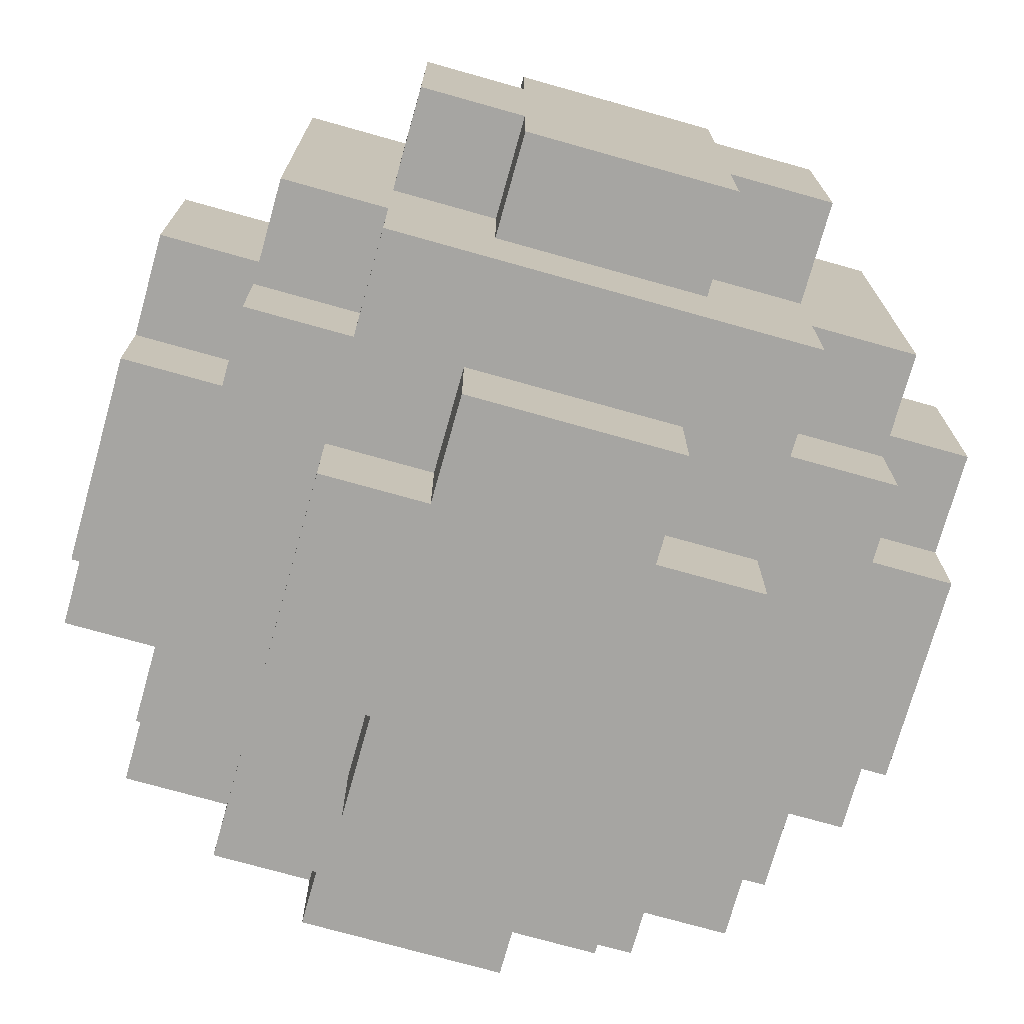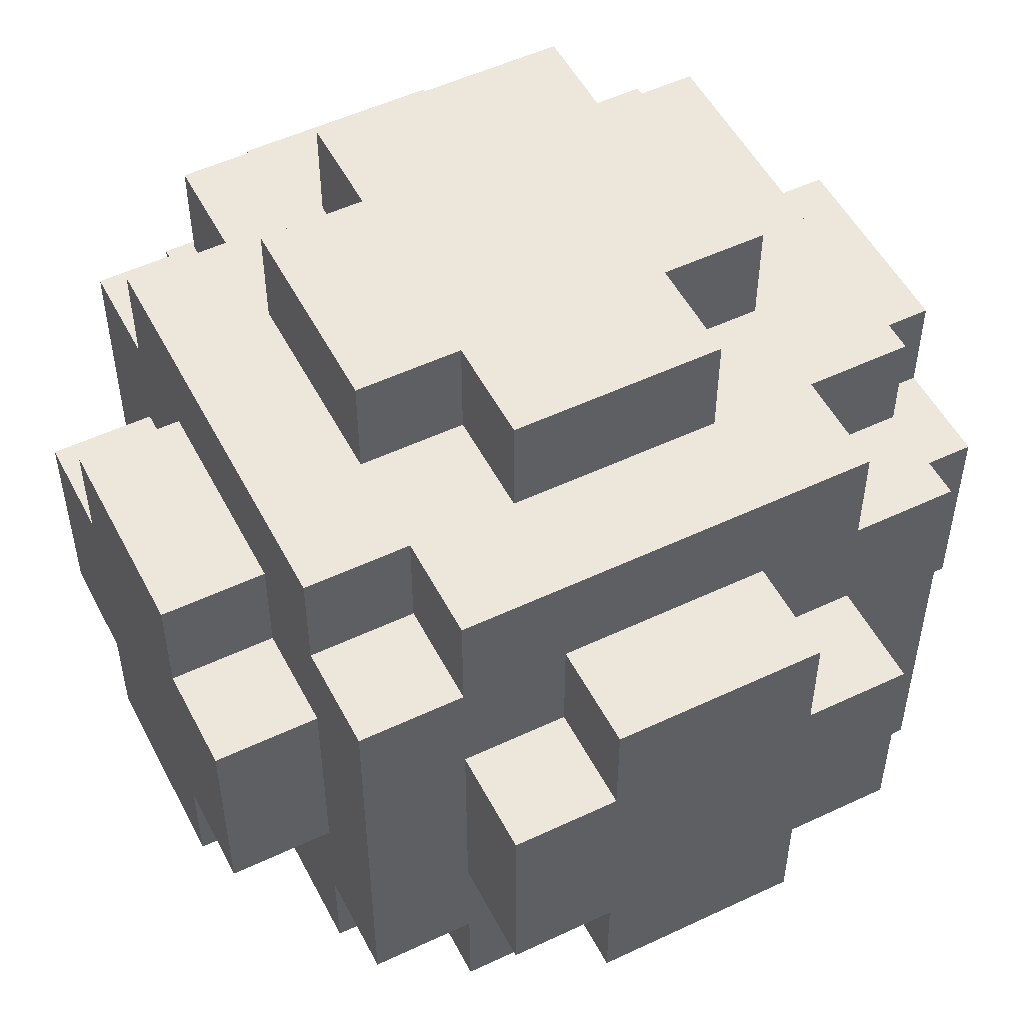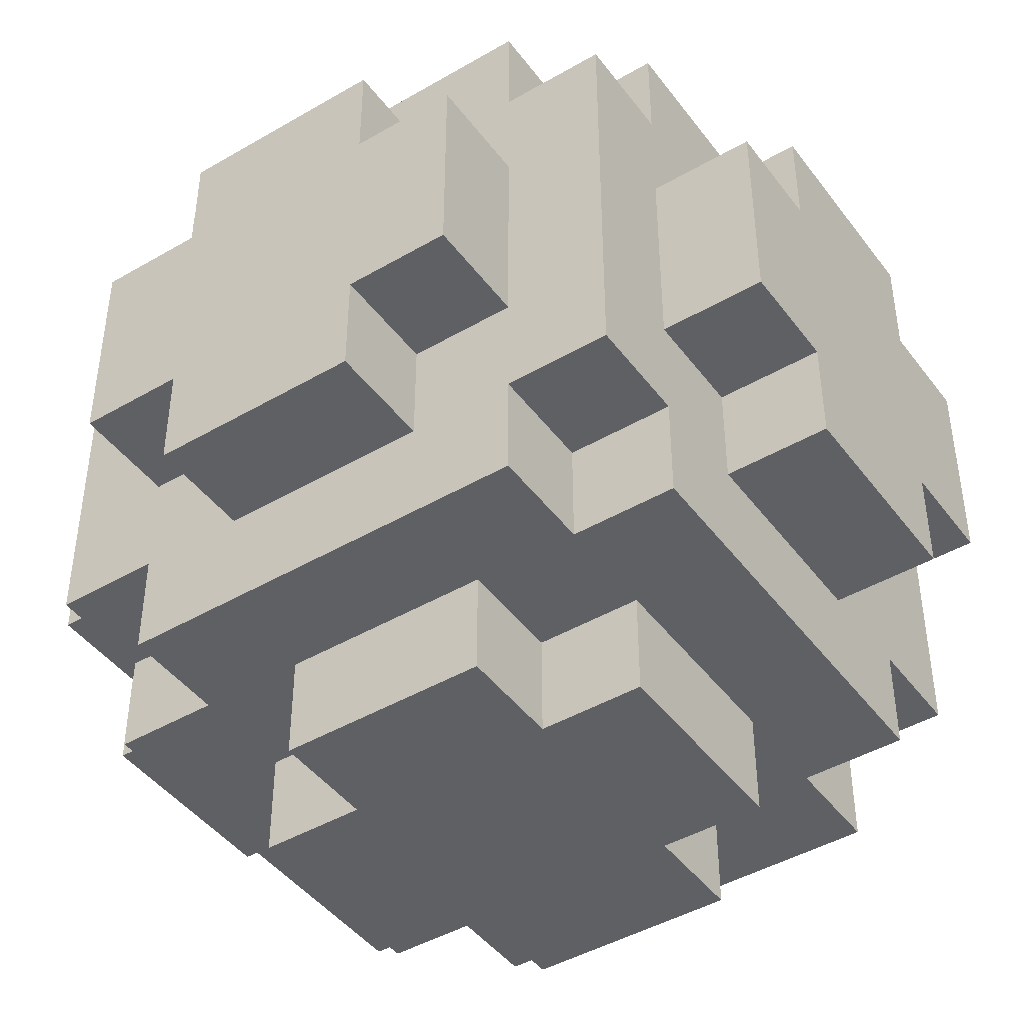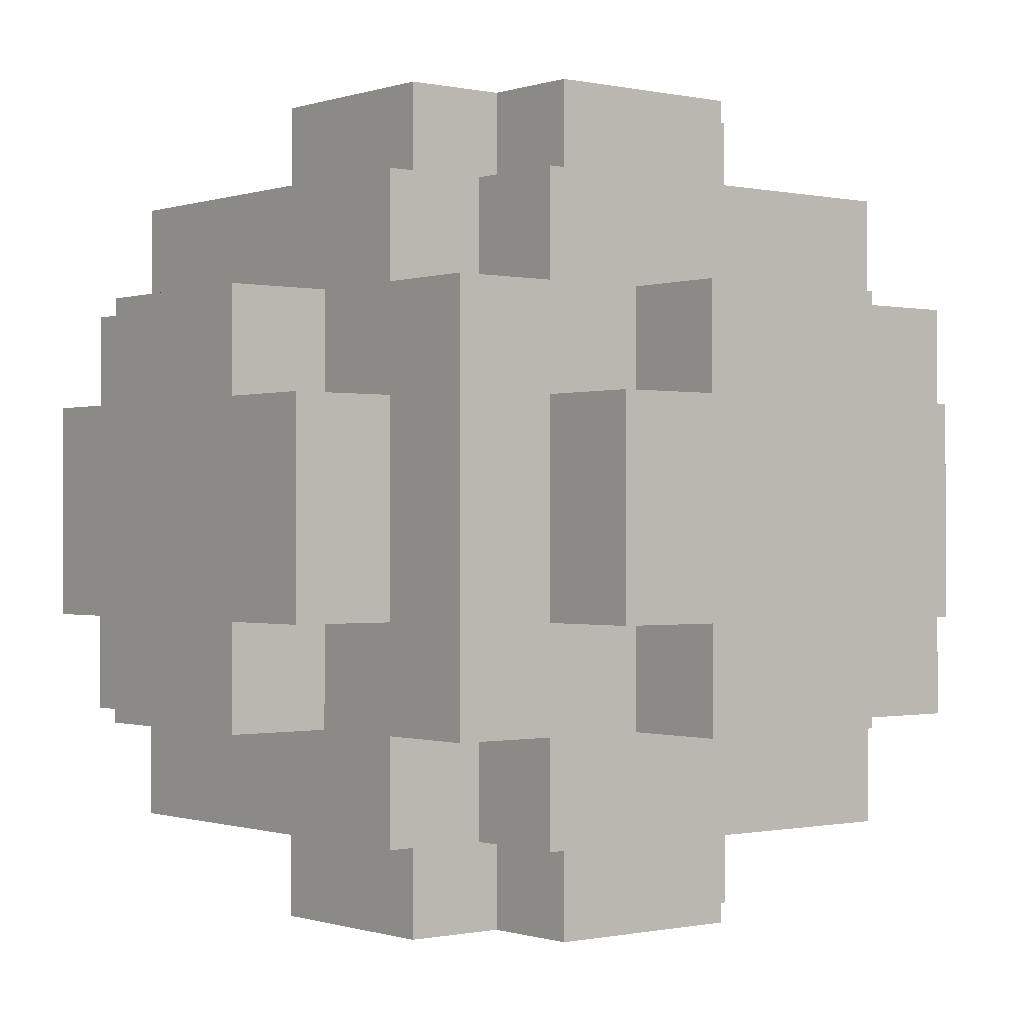
<metadata>
{"format":"obj","ext":"obj","renderer":"f3d","projection":"perspective","resolution":1024,"background":"white","views":[{"elev":-73.8,"azim":-15.7,"up":"+Y"},{"elev":52.2,"azim":63.0,"up":"+Y"},{"elev":-44.5,"azim":-55.8,"up":"+Z"},{"elev":-0.5,"azim":-129.0,"up":"+Y"}]}
</metadata>
<code>
o Bubble888
v -4 -1 1
v -4 -2 -1
v -4 -2 1
v -4 -1 -1
v -4 1 2
v -4 -1 2
v -4 -1 -2
v -4 1 1
v -4 1 -1
v -4 1 -2
v -4 2 1
v -4 2 -1
v -3 -2 2
v -3 -3 -2
v -3 -3 2
v -3 -2 1
v -3 -2 -1
v -3 -2 -2
v -3 -1 2
v -3 -2 3
v -3 -1 1
v -3 -1 -1
v -3 -2 -3
v -3 -1 -2
v -3 1 2
v -3 1 -2
v -3 2 3
v -3 1 1
v -3 2 2
v -3 2 1
v -3 2 -1
v -3 1 -1
v -3 2 -2
v -3 2 -3
v -3 3 2
v -3 3 -2
v -2 -3 1
v -2 -4 -1
v -2 -4 1
v -2 -3 -1
v -2 -2 3
v -2 -3 2
v -2 -3 3
v -2 -2 2
v -2 -2 -2
v -2 -3 -3
v -2 -3 -2
v -2 -2 -3
v -2 1 4
v -2 -1 3
v -2 -1 4
v -2 1 3
v -2 1 -3
v -2 -1 -4
v -2 -1 -3
v -2 1 -4
v -2 3 3
v -2 2 2
v -2 2 3
v -2 3 2
v -2 3 -2
v -2 2 -3
v -2 2 -2
v -2 3 -3
v -2 4 1
v -2 3 -1
v -2 3 1
v -2 4 -1
v -1 -3 2
v -1 -4 1
v -1 -4 2
v -1 -3 1
v -1 -3 -1
v -1 -4 -2
v -1 -4 -1
v -1 -3 -2
v -1 -1 4
v -1 -2 3
v -1 -2 4
v -1 -1 3
v -1 -1 -3
v -1 -2 -4
v -1 -2 -3
v -1 -1 -4
v -1 2 4
v -1 1 3
v -1 1 4
v -1 2 3
v -1 2 -3
v -1 1 -4
v -1 1 -3
v -1 2 -4
v -1 4 2
v -1 3 1
v -1 3 2
v -1 4 1
v -1 4 -1
v -1 3 -2
v -1 3 -1
v -1 4 -2
v 1 -4 2
v 1 -4 1
v 1 -3 2
v 1 -3 1
v 1 -4 -1
v 1 -4 -2
v 1 -3 -1
v 1 -3 -2
v 1 -2 4
v 1 -2 3
v 1 -1 4
v 1 -1 3
v 1 -2 -3
v 1 -2 -4
v 1 -1 -3
v 1 -1 -4
v 1 1 4
v 1 1 3
v 1 2 4
v 1 2 3
v 1 1 -3
v 1 1 -4
v 1 2 -3
v 1 2 -4
v 1 3 2
v 1 3 1
v 1 4 2
v 1 4 1
v 1 3 -1
v 1 3 -2
v 1 4 -1
v 1 4 -2
v 2 -4 1
v 2 -4 -1
v 2 -3 1
v 2 -3 -1
v 2 -3 3
v 2 -3 2
v 2 -2 3
v 2 -2 2
v 2 -3 -2
v 2 -3 -3
v 2 -2 -2
v 2 -2 -3
v 2 -1 4
v 2 -1 3
v 2 1 4
v 2 1 3
v 2 -1 -3
v 2 -1 -4
v 2 1 -3
v 2 1 -4
v 2 2 3
v 2 2 2
v 2 3 3
v 2 3 2
v 2 2 -2
v 2 2 -3
v 2 3 -2
v 2 3 -3
v 2 3 1
v 2 3 -1
v 2 4 1
v 2 4 -1
v 3 -3 2
v 3 -3 -2
v 3 -2 2
v 3 -2 1
v 3 -2 -1
v 3 -2 -2
v 3 -2 3
v 3 -1 2
v 3 -1 1
v 3 -2 -3
v 3 -1 -1
v 3 -1 -2
v 3 1 2
v 3 1 -2
v 3 1 1
v 3 2 3
v 3 2 2
v 3 2 1
v 3 1 -1
v 3 2 -1
v 3 2 -2
v 3 2 -3
v 3 3 2
v 3 3 -2
v 4 -2 1
v 4 -2 -1
v 4 -1 1
v 4 -1 -1
v 4 -1 2
v 4 1 2
v 4 -1 -2
v 4 1 1
v 4 1 -1
v 4 1 -2
v 4 2 1
v 4 2 -1
v -1 -1 4
v -2 1 4
v -2 -1 4
v -1 1 4
v 1 -2 4
v -1 -2 4
v -1 2 4
v 1 -1 4
v 1 1 4
v 1 2 4
v 2 -1 4
v 2 1 4
v -2 -2 3
v -3 2 3
v -3 -2 3
v -2 -1 3
v -2 1 3
v -2 2 3
v -1 -2 3
v -2 -3 3
v -1 -1 3
v -1 1 3
v -2 3 3
v -1 2 3
v 1 -2 3
v 1 2 3
v 2 -3 3
v 1 -1 3
v 2 -2 3
v 2 -1 3
v 2 1 3
v 1 1 3
v 2 2 3
v 2 3 3
v 3 -2 3
v 3 2 3
v -3 -1 2
v -4 1 2
v -4 -1 2
v -3 1 2
v -2 -3 2
v -3 -2 2
v -3 -3 2
v -2 -2 2
v -2 2 2
v -3 3 2
v -3 2 2
v -2 3 2
v 1 -4 2
v -1 -3 2
v -1 -4 2
v 1 -3 2
v 1 3 2
v -1 4 2
v -1 3 2
v 1 4 2
v 3 -3 2
v 2 -2 2
v 2 -3 2
v 3 -2 2
v 3 2 2
v 2 3 2
v 2 2 2
v 3 3 2
v 4 -1 2
v 3 1 2
v 3 -1 2
v 4 1 2
v -3 -2 1
v -4 -1 1
v -4 -2 1
v -3 -1 1
v -3 1 1
v -4 2 1
v -4 1 1
v -3 2 1
v -1 -4 1
v -2 -3 1
v -2 -4 1
v -1 -3 1
v -1 3 1
v -2 4 1
v -2 3 1
v -1 4 1
v 2 -4 1
v 1 -3 1
v 1 -4 1
v 2 -3 1
v 2 3 1
v 1 4 1
v 1 3 1
v 2 4 1
v 4 -2 1
v 3 -1 1
v 3 -2 1
v 4 -1 1
v 4 1 1
v 3 2 1
v 3 1 1
v 4 2 1
v -4 -2 -1
v -4 -1 -1
v -3 -2 -1
v -3 -1 -1
v -4 1 -1
v -4 2 -1
v -3 1 -1
v -3 2 -1
v -2 -4 -1
v -2 -3 -1
v -1 -4 -1
v -1 -3 -1
v -2 3 -1
v -2 4 -1
v -1 3 -1
v -1 4 -1
v 1 -4 -1
v 1 -3 -1
v 2 -4 -1
v 2 -3 -1
v 1 3 -1
v 1 4 -1
v 2 3 -1
v 2 4 -1
v 3 -2 -1
v 3 -1 -1
v 4 -2 -1
v 4 -1 -1
v 3 1 -1
v 3 2 -1
v 4 1 -1
v 4 2 -1
v -4 -1 -2
v -4 1 -2
v -3 -1 -2
v -3 1 -2
v -3 -3 -2
v -3 -2 -2
v -2 -3 -2
v -2 -2 -2
v -3 2 -2
v -3 3 -2
v -2 2 -2
v -2 3 -2
v -1 -4 -2
v -1 -3 -2
v 1 -4 -2
v 1 -3 -2
v -1 3 -2
v -1 4 -2
v 1 3 -2
v 1 4 -2
v 2 -3 -2
v 2 -2 -2
v 3 -3 -2
v 3 -2 -2
v 2 2 -2
v 2 3 -2
v 3 2 -2
v 3 3 -2
v 3 -1 -2
v 3 1 -2
v 4 -1 -2
v 4 1 -2
v -3 -2 -3
v -3 2 -3
v -2 -2 -3
v -2 -1 -3
v -2 1 -3
v -2 2 -3
v -2 -3 -3
v -1 -2 -3
v -1 -1 -3
v -2 3 -3
v -1 1 -3
v -1 2 -3
v 1 -2 -3
v 1 2 -3
v 1 -1 -3
v 2 -3 -3
v 2 -2 -3
v 2 -1 -3
v 1 1 -3
v 2 1 -3
v 2 2 -3
v 2 3 -3
v 3 -2 -3
v 3 2 -3
v -2 -1 -4
v -2 1 -4
v -1 -1 -4
v -1 1 -4
v -1 -2 -4
v 1 -2 -4
v -1 2 -4
v 1 -1 -4
v 1 1 -4
v 1 2 -4
v 2 -1 -4
v 2 1 -4
v -1 -4 1
v 1 -4 2
v -1 -4 2
v 1 -4 1
v -2 -4 -1
v -2 -4 1
v 2 -4 1
v -1 -4 -1
v 1 -4 -1
v 2 -4 -1
v -1 -4 -2
v 1 -4 -2
v -2 -3 2
v 2 -3 3
v -2 -3 3
v -1 -3 2
v 1 -3 2
v 2 -3 2
v -2 -3 1
v -3 -3 2
v -1 -3 1
v 1 -3 1
v 3 -3 2
v 2 -3 1
v -2 -3 -1
v 2 -3 -1
v -3 -3 -2
v -1 -3 -1
v -2 -3 -2
v -1 -3 -2
v 1 -3 -2
v 1 -3 -1
v 2 -3 -2
v 3 -3 -2
v -2 -3 -3
v 2 -3 -3
v -1 -2 3
v 1 -2 4
v -1 -2 4
v 1 -2 3
v -3 -2 2
v -2 -2 3
v -3 -2 3
v -2 -2 2
v 2 -2 2
v 3 -2 3
v 2 -2 3
v 3 -2 2
v -4 -2 -1
v -3 -2 1
v -4 -2 1
v -3 -2 -1
v 3 -2 -1
v 4 -2 1
v 3 -2 1
v 4 -2 -1
v -3 -2 -3
v -2 -2 -2
v -3 -2 -2
v -2 -2 -3
v 2 -2 -3
v 3 -2 -2
v 2 -2 -2
v 3 -2 -3
v -1 -2 -4
v 1 -2 -3
v -1 -2 -3
v 1 -2 -4
v -2 -1 3
v -1 -1 4
v -2 -1 4
v -1 -1 3
v 1 -1 3
v 2 -1 4
v 1 -1 4
v 2 -1 3
v -4 -1 1
v -3 -1 2
v -4 -1 2
v -3 -1 1
v 3 -1 1
v 4 -1 2
v 3 -1 2
v 4 -1 1
v -4 -1 -2
v -3 -1 -1
v -4 -1 -1
v -3 -1 -2
v 3 -1 -2
v 4 -1 -1
v 3 -1 -1
v 4 -1 -2
v -2 -1 -4
v -1 -1 -3
v -2 -1 -3
v -1 -1 -4
v 1 -1 -4
v 2 -1 -3
v 1 -1 -3
v 2 -1 -4
v -2 1 4
v -1 1 4
v -2 1 3
v -1 1 3
v 1 1 4
v 2 1 4
v 1 1 3
v 2 1 3
v -4 1 2
v -3 1 2
v -4 1 1
v -3 1 1
v 3 1 2
v 4 1 2
v 3 1 1
v 4 1 1
v -4 1 -1
v -3 1 -1
v -4 1 -2
v -3 1 -2
v 3 1 -1
v 4 1 -1
v 3 1 -2
v 4 1 -2
v -2 1 -3
v -1 1 -3
v -2 1 -4
v -1 1 -4
v 1 1 -3
v 2 1 -3
v 1 1 -4
v 2 1 -4
v -1 2 4
v 1 2 4
v -1 2 3
v 1 2 3
v -3 2 3
v -2 2 3
v -3 2 2
v -2 2 2
v 2 2 3
v 3 2 3
v 2 2 2
v 3 2 2
v -4 2 1
v -3 2 1
v -4 2 -1
v -3 2 -1
v 3 2 1
v 4 2 1
v 3 2 -1
v 4 2 -1
v -3 2 -2
v -2 2 -2
v -3 2 -3
v -2 2 -3
v 2 2 -2
v 3 2 -2
v 2 2 -3
v 3 2 -3
v -1 2 -3
v 1 2 -3
v -1 2 -4
v 1 2 -4
v -2 3 3
v 2 3 3
v -2 3 2
v -1 3 2
v 1 3 2
v 2 3 2
v -3 3 2
v -2 3 1
v -1 3 1
v 3 3 2
v 1 3 1
v 2 3 1
v -2 3 -1
v 2 3 -1
v -1 3 -1
v -3 3 -2
v -2 3 -2
v -1 3 -2
v 1 3 -1
v 1 3 -2
v 2 3 -2
v 3 3 -2
v -2 3 -3
v 2 3 -3
v -1 4 2
v 1 4 2
v -1 4 1
v 1 4 1
v -2 4 1
v -2 4 -1
v 2 4 1
v -1 4 -1
v 1 4 -1
v 2 4 -1
v -1 4 -2
v 1 4 -2
f 1 2 3
f 4 2 1
f 5 1 6
f 5 7 4
f 5 4 1
f 8 7 5
f 9 7 8
f 10 7 9
f 11 9 8
f 12 9 11
f 13 14 15
f 16 14 13
f 17 14 16
f 18 14 17
f 19 13 20
f 19 16 13
f 21 16 19
f 22 23 18
f 22 18 17
f 24 23 22
f 25 19 20
f 26 23 24
f 27 28 25
f 27 25 20
f 29 28 27
f 30 28 29
f 31 26 32
f 33 23 26
f 33 26 31
f 34 23 33
f 35 30 29
f 35 31 30
f 35 33 31
f 36 33 35
f 37 38 39
f 40 38 37
f 41 42 43
f 44 42 41
f 45 46 47
f 48 46 45
f 49 50 51
f 52 50 49
f 53 54 55
f 56 54 53
f 57 58 59
f 60 58 57
f 61 62 63
f 64 62 61
f 65 66 67
f 68 66 65
f 69 70 71
f 72 70 69
f 73 74 75
f 76 74 73
f 77 78 79
f 80 78 77
f 81 82 83
f 84 82 81
f 85 86 87
f 88 86 85
f 89 90 91
f 92 90 89
f 93 94 95
f 96 94 93
f 97 98 99
f 100 98 97
f 101 102 103
f 103 102 104
f 105 106 107
f 107 106 108
f 109 110 111
f 111 110 112
f 113 114 115
f 115 114 116
f 117 118 119
f 119 118 120
f 121 122 123
f 123 122 124
f 125 126 127
f 127 126 128
f 129 130 131
f 131 130 132
f 133 134 135
f 135 134 136
f 137 138 139
f 139 138 140
f 141 142 143
f 143 142 144
f 145 146 147
f 147 146 148
f 149 150 151
f 151 150 152
f 153 154 155
f 155 154 156
f 157 158 159
f 159 158 160
f 161 162 163
f 163 162 164
f 165 166 167
f 167 166 168
f 168 166 169
f 169 166 170
f 171 167 172
f 167 168 172
f 172 168 173
f 170 174 175
f 169 170 175
f 175 174 176
f 171 172 177
f 176 174 178
f 177 179 180
f 171 177 180
f 180 179 181
f 181 179 182
f 183 178 184
f 178 174 185
f 184 178 185
f 185 174 186
f 181 182 187
f 182 184 187
f 184 185 187
f 187 185 188
f 189 190 191
f 191 190 192
f 193 191 194
f 192 195 194
f 191 192 194
f 194 195 196
f 196 195 197
f 197 195 198
f 196 197 199
f 199 197 200
f 201 202 203
f 204 202 201
f 205 201 206
f 205 207 204
f 205 204 201
f 208 207 205
f 209 207 208
f 210 207 209
f 211 209 208
f 212 209 211
f 213 214 215
f 216 214 213
f 217 214 216
f 218 214 217
f 219 213 220
f 219 216 213
f 221 216 219
f 222 223 218
f 222 218 217
f 224 223 222
f 225 219 220
f 226 223 224
f 227 228 225
f 227 225 220
f 229 228 227
f 230 228 229
f 231 226 232
f 233 223 226
f 233 226 231
f 234 223 233
f 235 230 229
f 235 231 230
f 235 233 231
f 236 233 235
f 237 238 239
f 240 238 237
f 241 242 243
f 244 242 241
f 245 246 247
f 248 246 245
f 249 250 251
f 252 250 249
f 253 254 255
f 256 254 253
f 257 258 259
f 260 258 257
f 261 262 263
f 264 262 261
f 265 266 267
f 268 266 265
f 269 270 271
f 272 270 269
f 273 274 275
f 276 274 273
f 277 278 279
f 280 278 277
f 281 282 283
f 284 282 281
f 285 286 287
f 288 286 285
f 289 290 291
f 292 290 289
f 293 294 295
f 296 294 293
f 297 298 299
f 300 298 297
f 301 302 303
f 303 302 304
f 305 306 307
f 307 306 308
f 309 310 311
f 311 310 312
f 313 314 315
f 315 314 316
f 317 318 319
f 319 318 320
f 321 322 323
f 323 322 324
f 325 326 327
f 327 326 328
f 329 330 331
f 331 330 332
f 333 334 335
f 335 334 336
f 337 338 339
f 339 338 340
f 341 342 343
f 343 342 344
f 345 346 347
f 347 346 348
f 349 350 351
f 351 350 352
f 353 354 355
f 355 354 356
f 357 358 359
f 359 358 360
f 361 362 363
f 363 362 364
f 365 366 367
f 367 366 368
f 368 366 369
f 369 366 370
f 371 367 372
f 367 368 372
f 372 368 373
f 370 374 375
f 369 370 375
f 375 374 376
f 371 372 377
f 376 374 378
f 377 379 380
f 371 377 380
f 380 379 381
f 381 379 382
f 383 378 384
f 378 374 385
f 384 378 385
f 385 374 386
f 381 382 387
f 382 384 387
f 384 385 387
f 387 385 388
f 389 390 391
f 391 390 392
f 393 391 394
f 392 395 394
f 391 392 394
f 394 395 396
f 396 395 397
f 397 395 398
f 396 397 399
f 399 397 400
f 401 402 403
f 404 402 401
f 405 401 406
f 405 407 404
f 405 404 401
f 408 407 405
f 409 407 408
f 410 407 409
f 411 409 408
f 412 409 411
f 413 414 415
f 416 414 413
f 417 414 416
f 418 414 417
f 419 413 420
f 419 416 413
f 421 416 419
f 422 423 418
f 422 418 417
f 424 423 422
f 425 419 420
f 426 423 424
f 427 428 425
f 427 425 420
f 429 428 427
f 430 428 429
f 431 426 432
f 433 423 426
f 433 426 431
f 434 423 433
f 435 430 429
f 435 431 430
f 435 433 431
f 436 433 435
f 437 438 439
f 440 438 437
f 441 442 443
f 444 442 441
f 445 446 447
f 448 446 445
f 449 450 451
f 452 450 449
f 453 454 455
f 456 454 453
f 457 458 459
f 460 458 457
f 461 462 463
f 464 462 461
f 465 466 467
f 468 466 465
f 469 470 471
f 472 470 469
f 473 474 475
f 476 474 473
f 477 478 479
f 480 478 477
f 481 482 483
f 484 482 481
f 485 486 487
f 488 486 485
f 489 490 491
f 492 490 489
f 493 494 495
f 496 494 493
f 497 498 499
f 500 498 497
f 501 502 503
f 503 502 504
f 505 506 507
f 507 506 508
f 509 510 511
f 511 510 512
f 513 514 515
f 515 514 516
f 517 518 519
f 519 518 520
f 521 522 523
f 523 522 524
f 525 526 527
f 527 526 528
f 529 530 531
f 531 530 532
f 533 534 535
f 535 534 536
f 537 538 539
f 539 538 540
f 541 542 543
f 543 542 544
f 545 546 547
f 547 546 548
f 549 550 551
f 551 550 552
f 553 554 555
f 555 554 556
f 557 558 559
f 559 558 560
f 561 562 563
f 563 562 564
f 565 566 567
f 567 566 568
f 568 566 569
f 569 566 570
f 571 567 572
f 567 568 572
f 572 568 573
f 570 574 575
f 569 570 575
f 575 574 576
f 571 572 577
f 576 574 578
f 577 579 580
f 571 577 580
f 580 579 581
f 581 579 582
f 583 578 584
f 578 574 585
f 584 578 585
f 585 574 586
f 581 582 587
f 582 584 587
f 584 585 587
f 587 585 588
f 589 590 591
f 591 590 592
f 593 591 594
f 592 595 594
f 591 592 594
f 594 595 596
f 596 595 597
f 597 595 598
f 596 597 599
f 599 597 600

</code>
